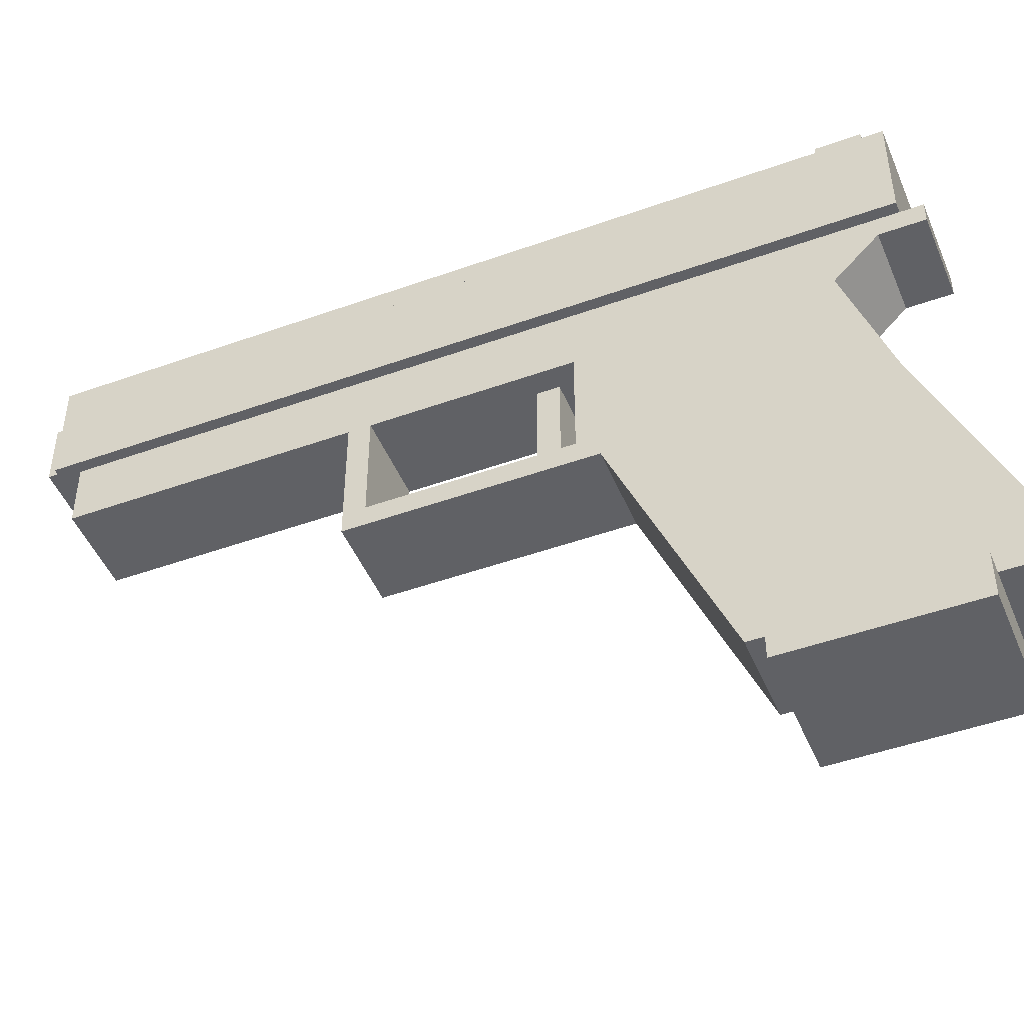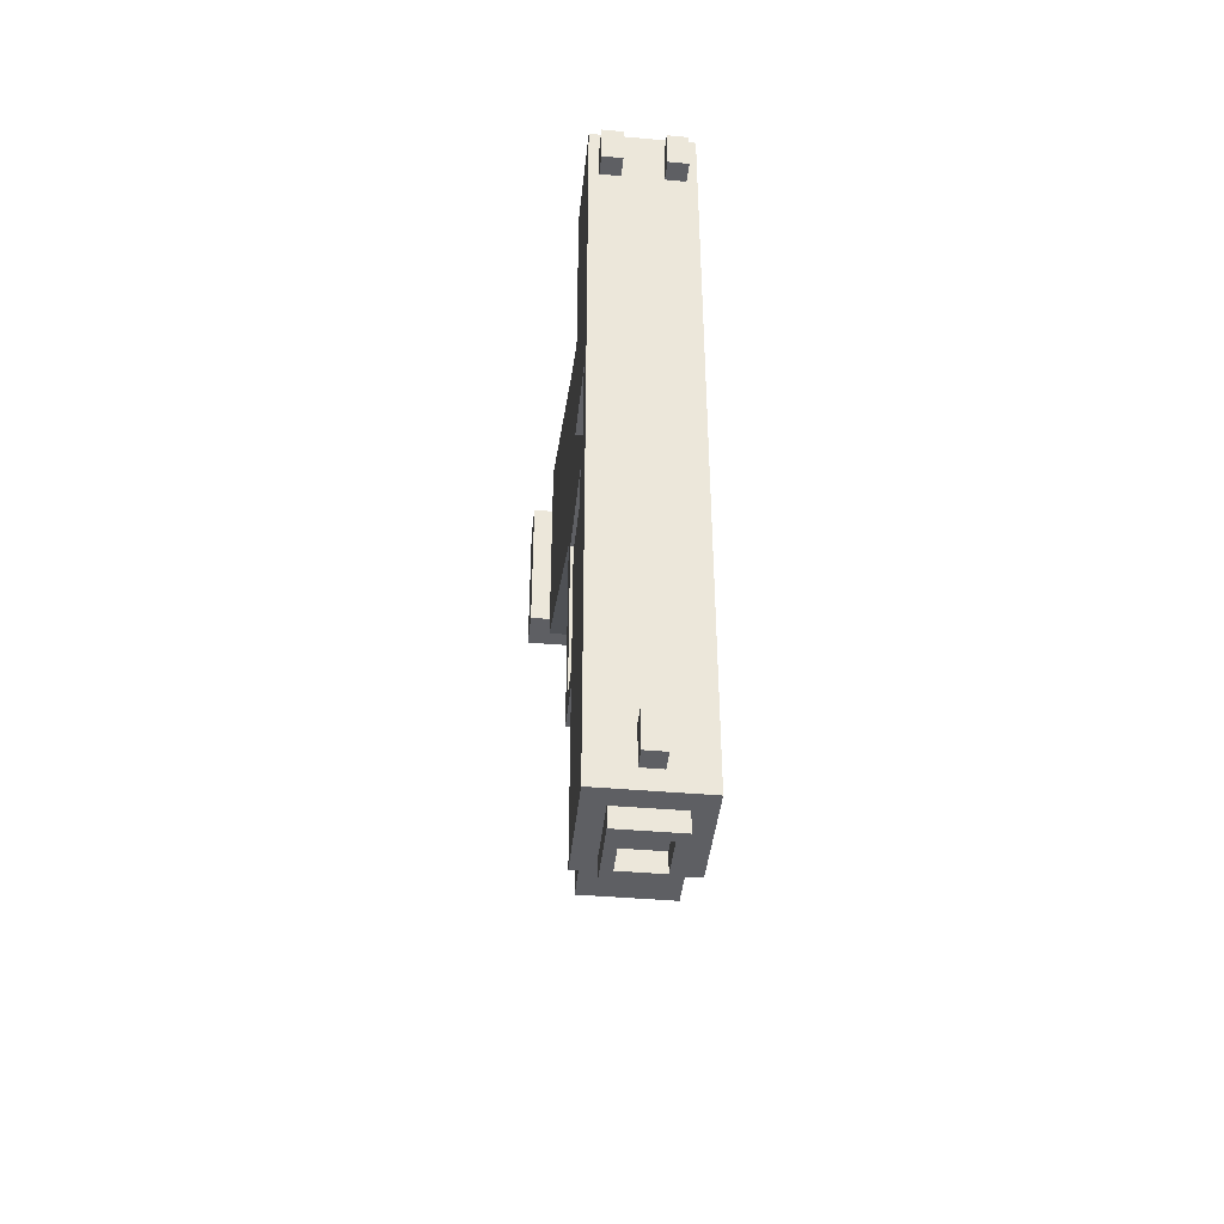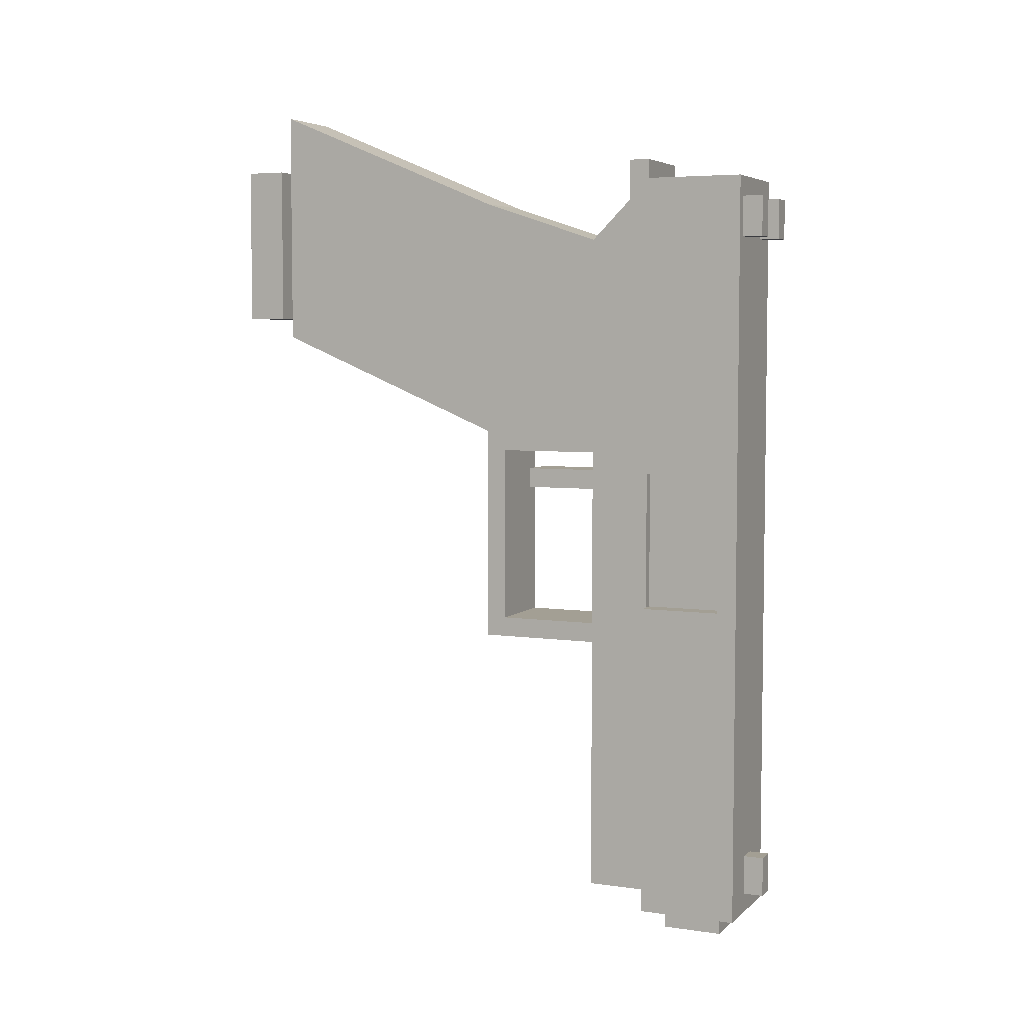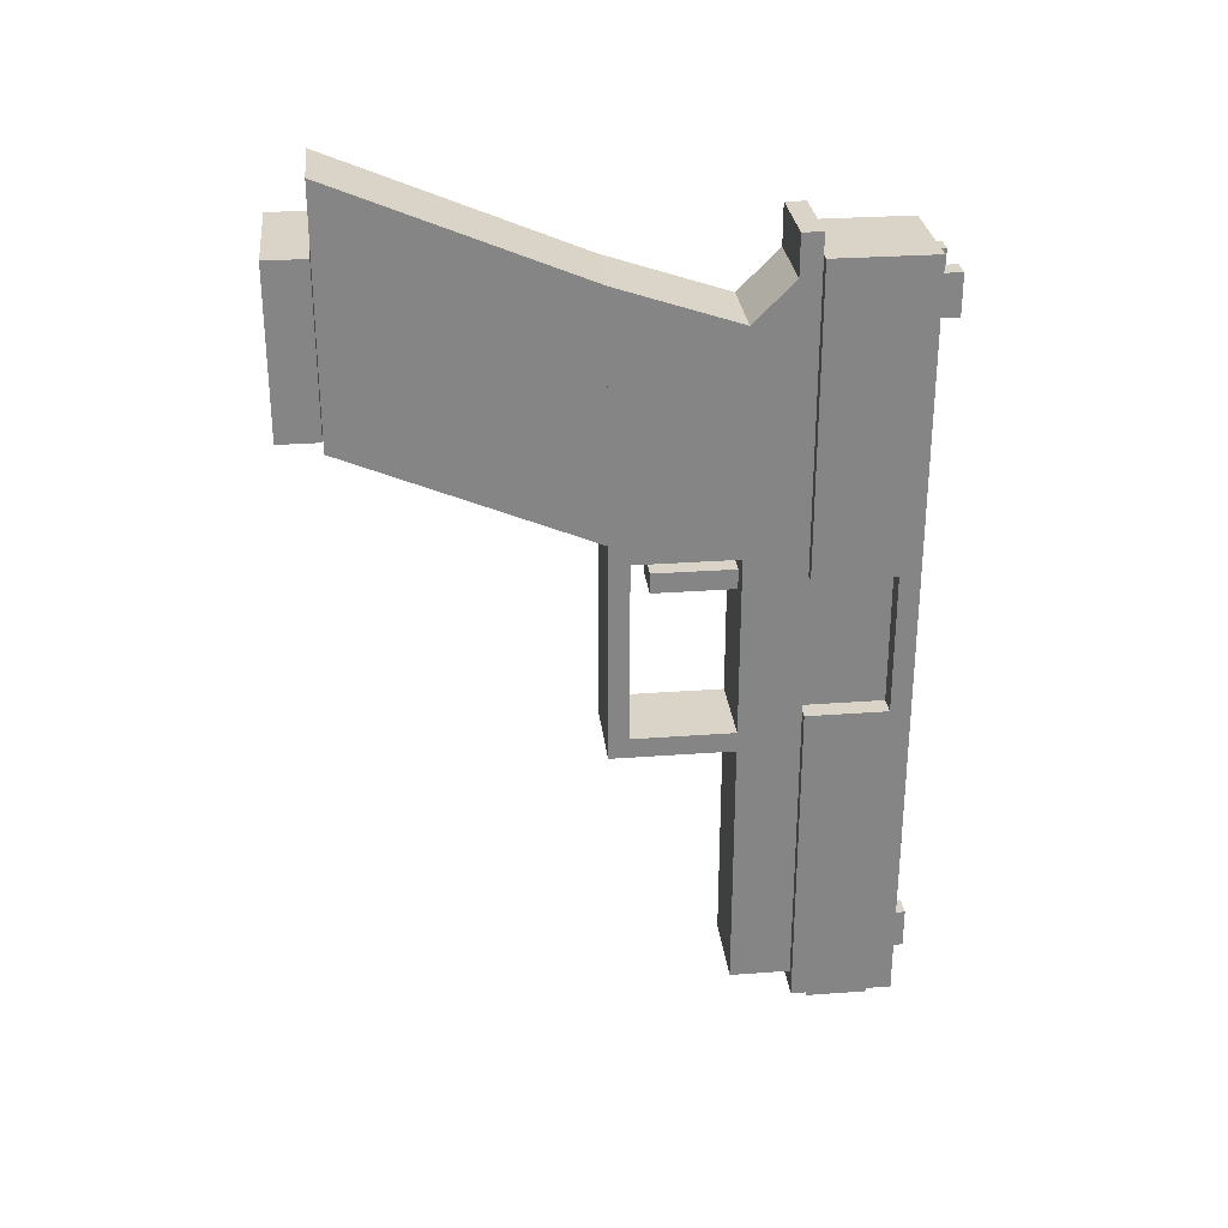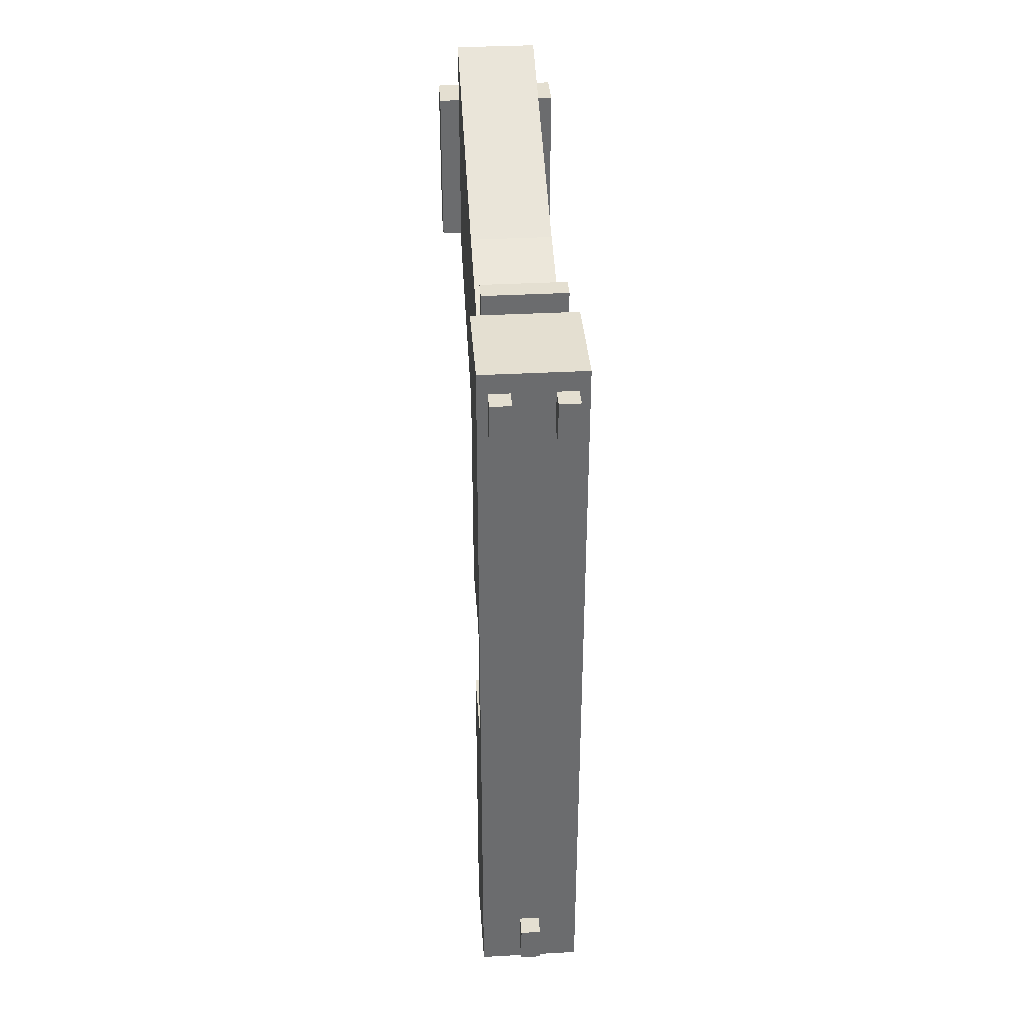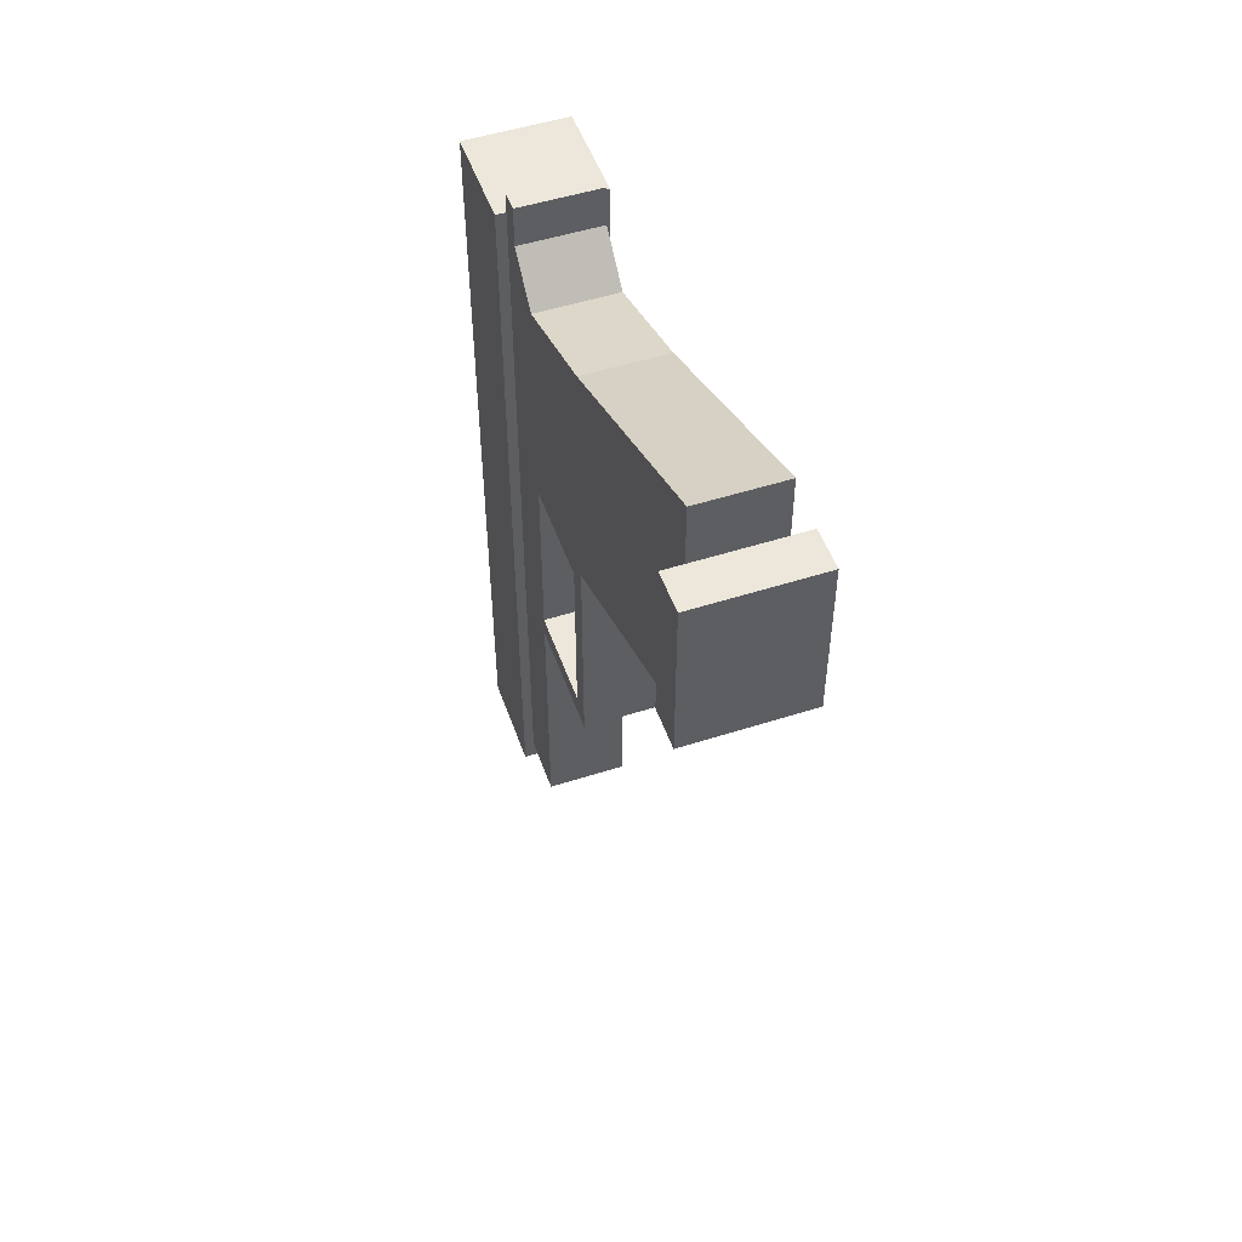
<metadata>
{"format":"obj","ext":"obj","renderer":"f3d","projection":"perspective","resolution":1024,"background":"white","views":[{"elev":-47.2,"azim":-67.9,"up":"+Y"},{"elev":-42.0,"azim":174.0,"up":"+Z"},{"elev":5.3,"azim":114.0,"up":"+Z"},{"elev":28.8,"azim":83.7,"up":"+Z"},{"elev":36.7,"azim":176.0,"up":"+Z"},{"elev":50.9,"azim":-19.3,"up":"+Z"}]}
</metadata>
<code>
o Cube_Cube.001
v -1.5 2.5 -3.5
v -1.5 5 -3.5
v -1 3 -11.5
v -1 4.5 -11.5
v 1 2.5 -3.5
v 1 5 -3.5
v 0.5 3 -11.5
v 0.5 4.5 -11.5
v -1.25 1 6
v -1.25 2.5 6
v -1.25 1 -11
v -1.25 2.5 -11
v 0.75 1 6
v 0.75 2.5 6
v 0.75 1 -11
v 0.75 2.5 -11
v -0.75 -1 0
v -0.75 1 0
v -0.75 -1 -0.5
v -0.75 1 -0.5
v 0.25 -1 0
v 0.25 1 0
v 0.25 -1 -0.5
v 0.25 1 -0.5
v -1.25 -2 -4
v -1.25 1 -4
v -1.25 -2 -4.5
v -1.25 1 -4.5
v 0.75 -2 -4
v 0.75 1 -4
v 0.75 -2 -4.5
v 0.75 1 -4.5
v -1.25 -2 0.5
v -1.25 -1.5 0.5
v -1.25 -2 -4
v -1.25 -1.5 -4
v 0.75 -2 0.5
v 0.75 -1.5 0.5
v 0.75 -2 -4
v 0.75 -1.5 -4
v -1.25 2 7
v -1.25 2.5 7
v 0.75 2 7
v 0.75 2.5 7
v 0.75 2.5 8
v 0.75 2 8
v -1.25 2.5 8
v -1.25 2 8
v -1.25 2 7
v -1.25 2.5 7
v -1.25 1 6
v -1.25 2.5 6
v 0.75 2 7
v 0.75 2.5 7
v 0.75 1 6
v 0.75 2.5 6
v -1.25 -8 9.5
v -1.25 -2 7
v -1.25 -8 3.5
v -1.25 -2 1
v 0.75 -8 9.5
v 0.75 -2 7
v 0.75 -8 3.5
v 0.75 -2 1
v 0.75 1 0.5
v 0.75 -2 0.5
v 0.75 1 6
v 0.75 -2 7
v -1.25 1 0.5
v -1.25 -2 0.5
v -1.25 1 6
v -1.25 -2 7
v -1.75 -9 8
v -1.75 -8 8
v -1.75 -9 4
v -1.75 -8 4
v 1.25 -9 8
v 1.25 -8 8
v 1.25 -9 4
v 1.25 -8 4
v -1 -8 7.5
v -1 2.5 5
v -1 -8 4.5
v -1 2.5 2
v 0.5 -8 7.5
v 0.5 2.5 5
v 0.5 -8 4.5
v 0.5 2.5 2
v -1 3 -8
v -1 4.5 -8
v -0.75 3.25 -12
v -0.75 4.25 -12
v 0.5 3 -8
v 0.5 4.5 -8
v 0.25 3.25 -12
v 0.25 4.25 -12
v 0.31 5.06 7
v 0.31 5.44 7
v 0.25 5 6
v 0.25 5.5 6
v 0.69 5.06 7
v 0.69 5.44 7
v 0.75 5 6
v 0.75 5.5 6
v -1 4.5 -12
v -1 3 -12
v 0.5 3 -12
v 0.5 4.5 -12
v -0.75 4.25 -8
v -0.75 3.25 -8
v 0.25 3.25 -8
v 0.25 4.25 -8
v 0.25 5 7
v 0.25 5.5 7
v 0.75 5.5 7
v 0.75 5 7
v -1.19 5.06 7
v -1.19 5.44 7
v -1.25 5 6
v -1.25 5.5 6
v -0.81 5.06 7
v -0.81 5.44 7
v -0.75 5 6
v -0.75 5.5 6
v -1.25 5 7
v -1.25 5.5 7
v -0.75 5.5 7
v -0.75 5 7
v -0.44 5.06 -10
v -0.44 5.44 -10
v -0.5 5 -11
v -0.5 5.5 -11
v -0.06 5.06 -10
v -0.06 5.44 -10
v 0 5 -11
v 0 5.5 -11
v -0.5 5 -10
v -0.5 5.5 -10
v 0 5.5 -10
v 0 5 -10
v -1.5 2.5 7.5
v -1.5 5 7.5
v 1 2.5 7.5
v 1 5 7.5
v -1.5 2.5 0
v -1.5 5 0
v 1 5 0
v 1 2.5 0
v -1.5 4.5 0
v -1.5 5 0
v 1 4.5 0
v 1 5 0
v -1.5 4.5 -3.5
v -1.5 5 -3.5
v 1 5 -3.5
v 1 4.5 -3.5
v 0.75 2.5 3.5
v 0.75 4.5 3.5
v 0.75 4.5 0
v 0.75 2.5 0
v 0.5 4.5 -3.5
v 0.5 2.5 -3.5
v 0.5 4.5 0
v 0.5 2.5 0
v -1.25 3 3
v -1.25 4 3
v -1.25 3 0.5
v -1.25 4 0.5
v -1.5 2.5 0
v -1.5 4.5 0
v -1.5 2.5 -3.5
v -1.5 4.5 -3.5
v -1.5 5 -11.5
v -1.5 2.5 -11.5
v 1 2.5 -11.5
v 1 5 -11.5
v -1 2.5 0
v -1 2.5 -3.5
g Cube_Cube.001_Rubber
f 3 4 8 7
f 57 58 60 59
f 59 60 64 63
f 63 64 62 61
f 61 62 58 57
f 59 63 61 57
f 70 66 68 72
f 70 69 65 66
f 72 71 69 70
f 68 67 71 72
f 65 69 71 67
f 66 65 67 68
f 92 96 112 109
f 91 92 109 110
f 96 95 111 112
f 95 91 110 111
f 157 158 166 165
f 160 167 168 159
f 158 159 168 166
f 165 167 160 157
f 166 168 167 165
g Cube_Cube.001_Steel_Dark
f 1 2 173 174
f 175 176 6 5
f 5 6 2 1
f 174 175 5 1
f 176 173 2 6
f 9 10 12 11
f 11 12 16 15
f 15 16 14 13
f 11 15 13 9
f 25 26 28 27
f 27 28 32 31
f 31 32 30 29
f 29 30 26 25
f 27 31 29 25
f 33 34 36 35
f 39 40 38 37
f 35 39 37 33
f 40 36 34 38
f 46 43 44 45
f 46 45 47 48
f 45 44 42 47
f 47 42 41 48
f 48 41 43 46
f 49 50 52 51
f 55 56 54 53
f 51 55 53 49
f 73 74 76 75
f 75 76 80 79
f 79 80 78 77
f 77 78 74 73
f 75 79 77 73
f 80 76 74 78
f 81 82 84 83
f 83 84 88 87
f 87 88 86 85
f 85 86 82 81
f 89 90 105 106
f 107 108 94 93
f 93 94 90 89
f 106 107 93 89
f 108 105 90 94
f 113 114 100 99
f 99 100 104 103
f 103 104 115 116
f 104 100 114 115
f 92 91 106 105
f 91 95 107 106
f 96 92 105 108
f 95 96 108 107
f 97 98 114 113
f 102 101 116 115
f 101 97 113 116
f 98 102 115 114
f 125 126 120 119
f 119 120 124 123
f 123 124 127 128
f 124 120 126 127
f 117 118 126 125
f 122 121 128 127
f 121 117 125 128
f 118 122 127 126
f 137 138 132 131
f 131 132 136 135
f 135 136 139 140
f 136 132 138 139
f 129 130 138 137
f 134 133 140 139
f 133 129 137 140
f 130 134 139 138
f 143 144 142 141
f 148 145 146 147
f 142 146 145 141
f 144 147 146 142
f 143 148 147 144
f 141 145 148 143
f 156 153 154 155
f 150 154 153 149
f 152 155 154 150
f 151 156 155 152
f 149 153 156 151
f 163 161 162 164
f 170 172 171 169
f 4 3 174 173
f 3 7 175 174
f 8 4 173 176
f 7 8 176 175
f 10 14 16 12
f 169 171 178 177
g Cube_Cube.001_Steel_Grey
f 17 18 20 19
f 19 20 24 23
f 23 24 22 21
f 21 22 18 17
f 19 23 21 17
g Cube_Cube.001_Sight_Green
f 101 102 98 97
f 121 122 118 117
f 133 134 130 129

</code>
